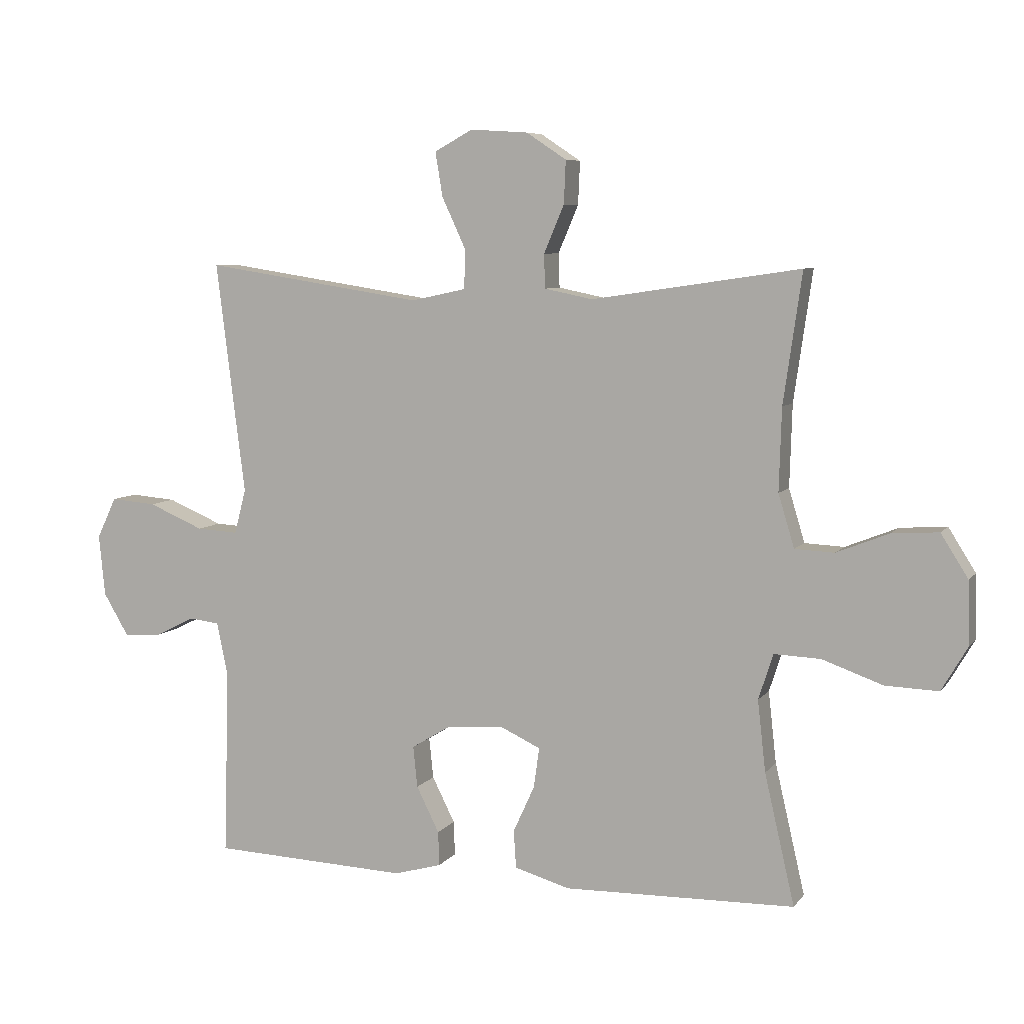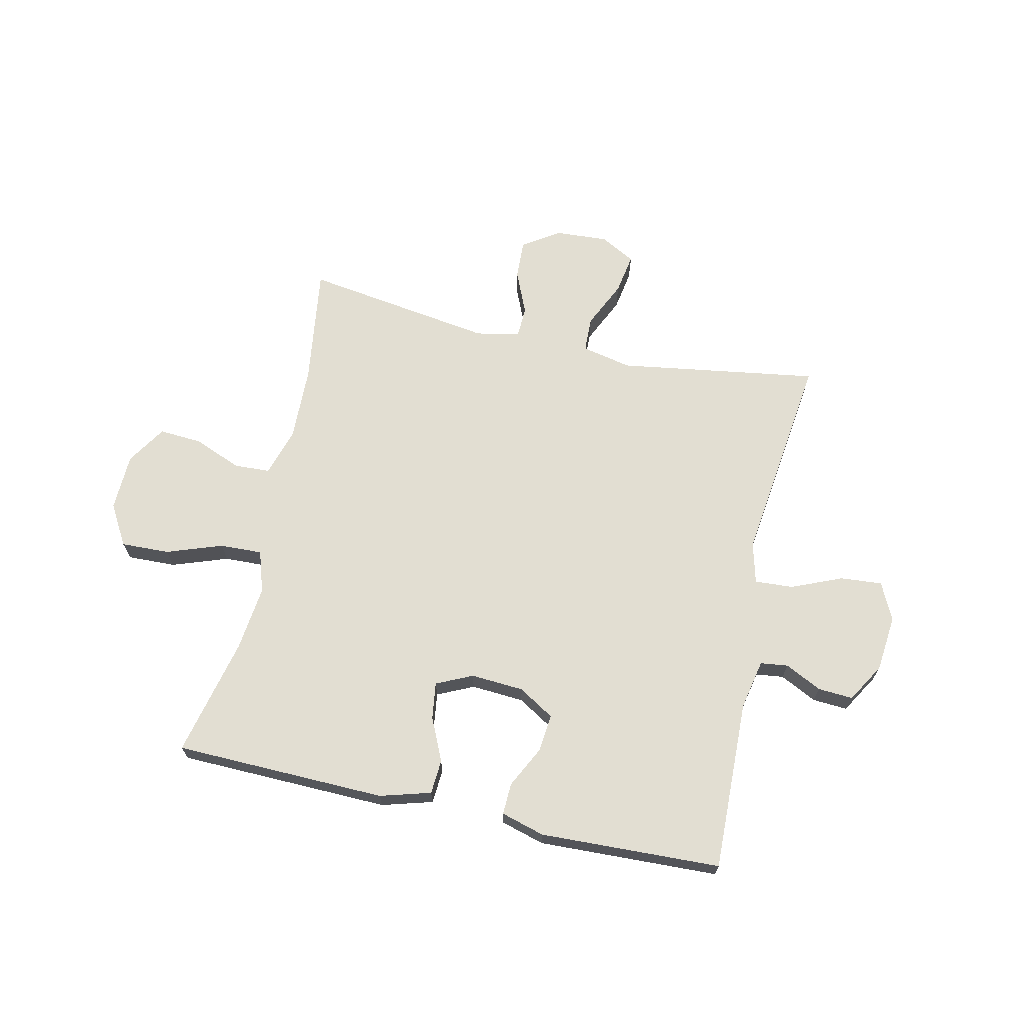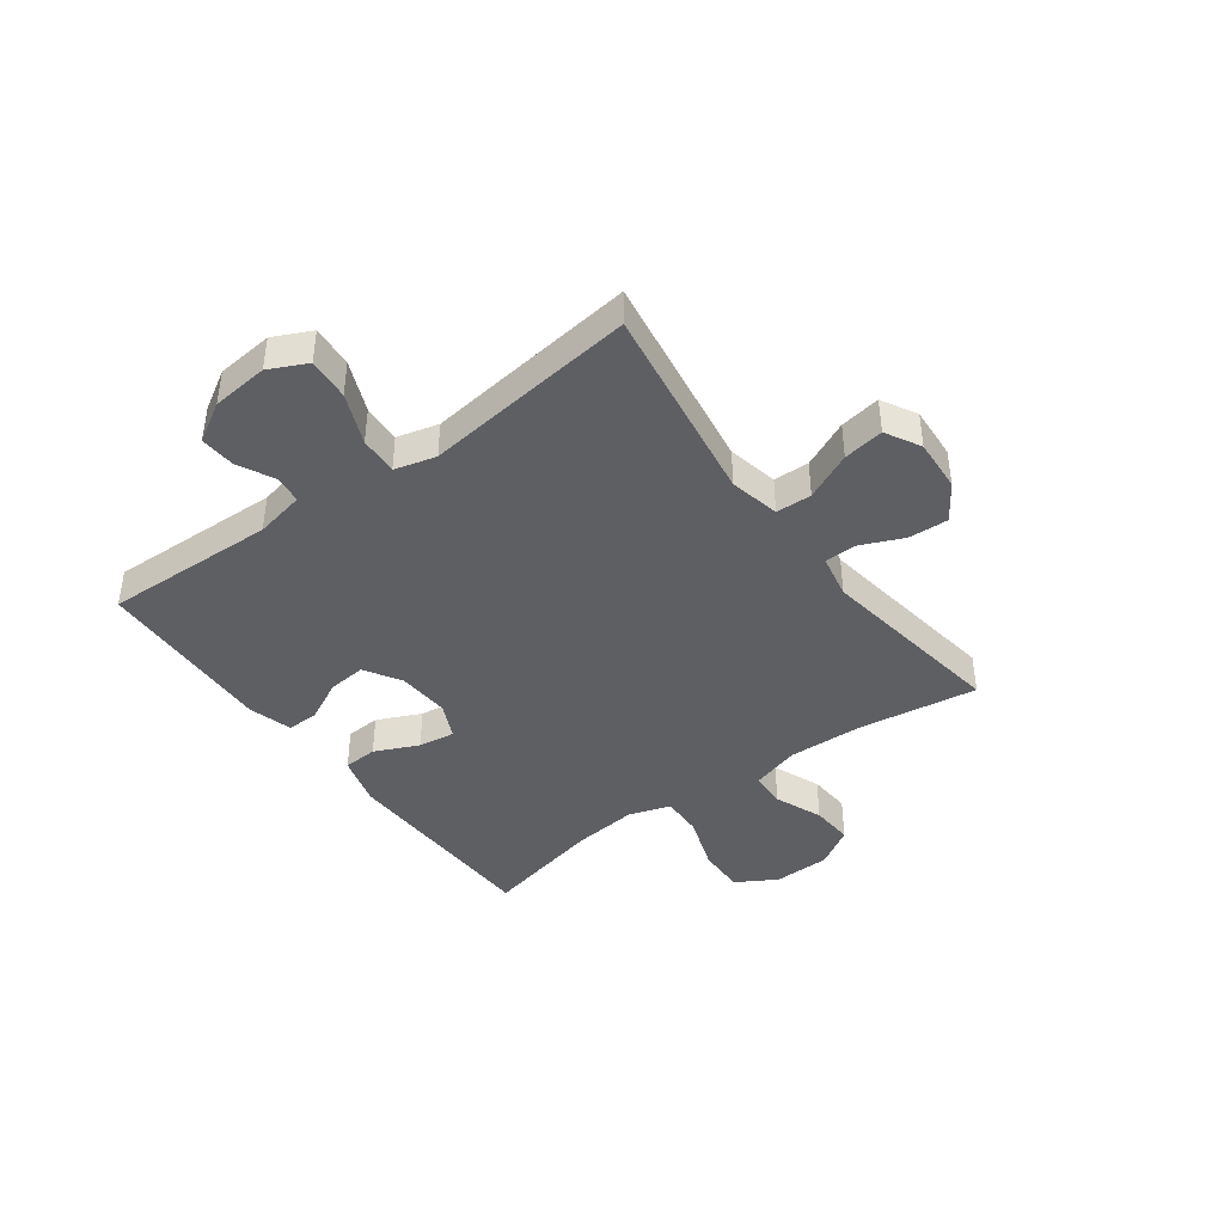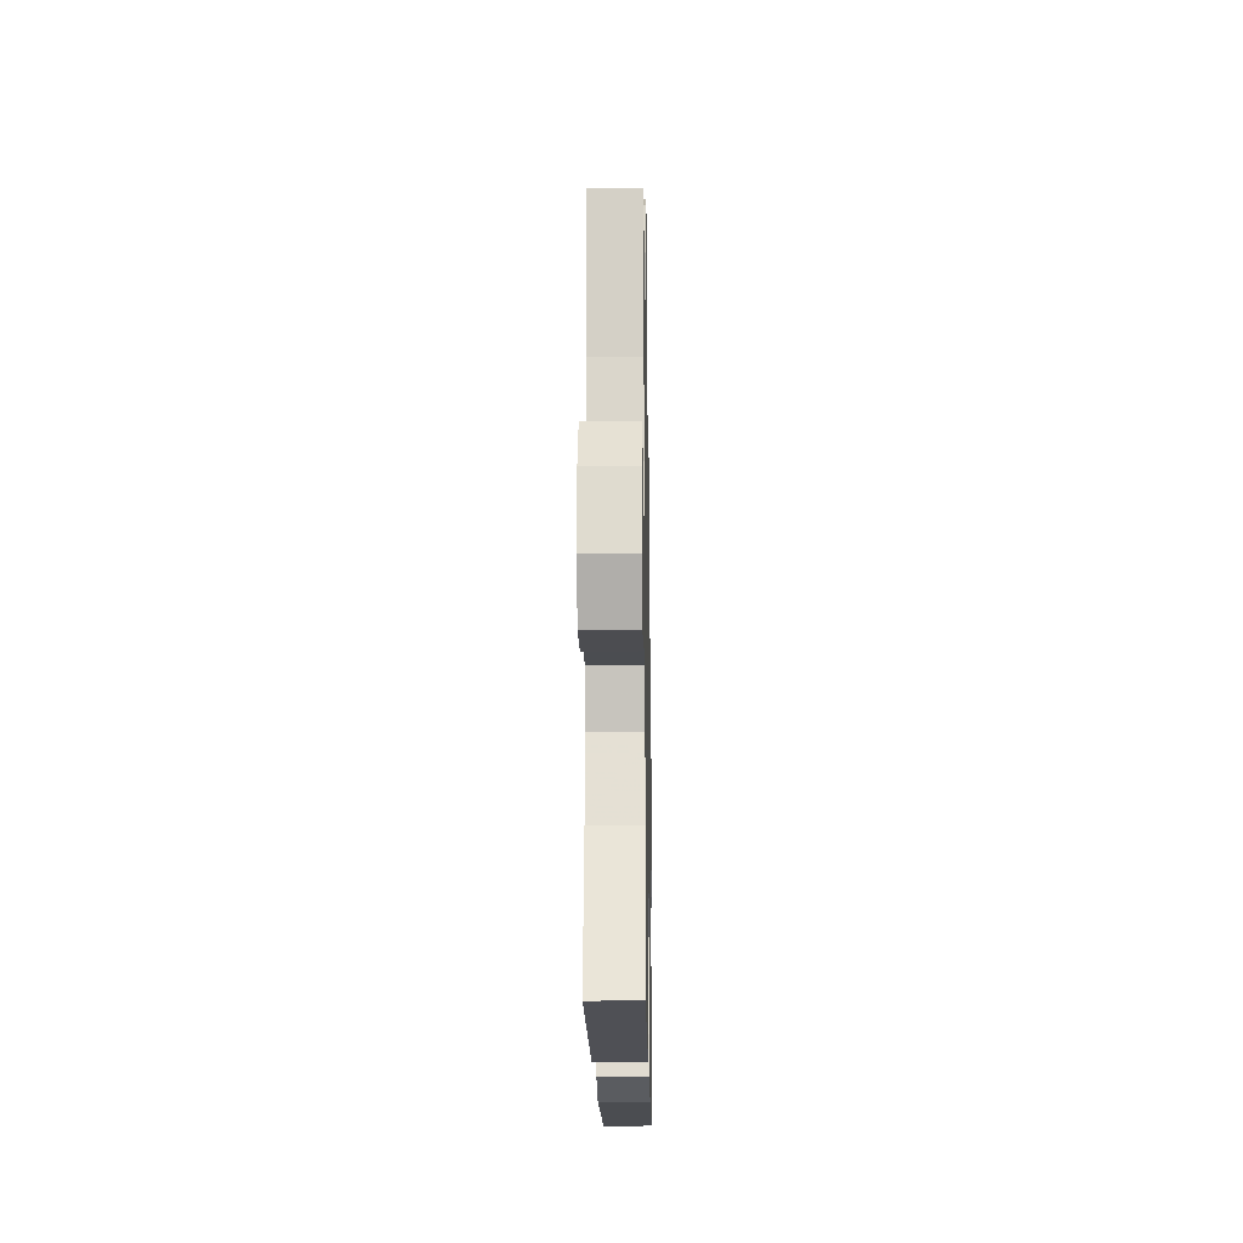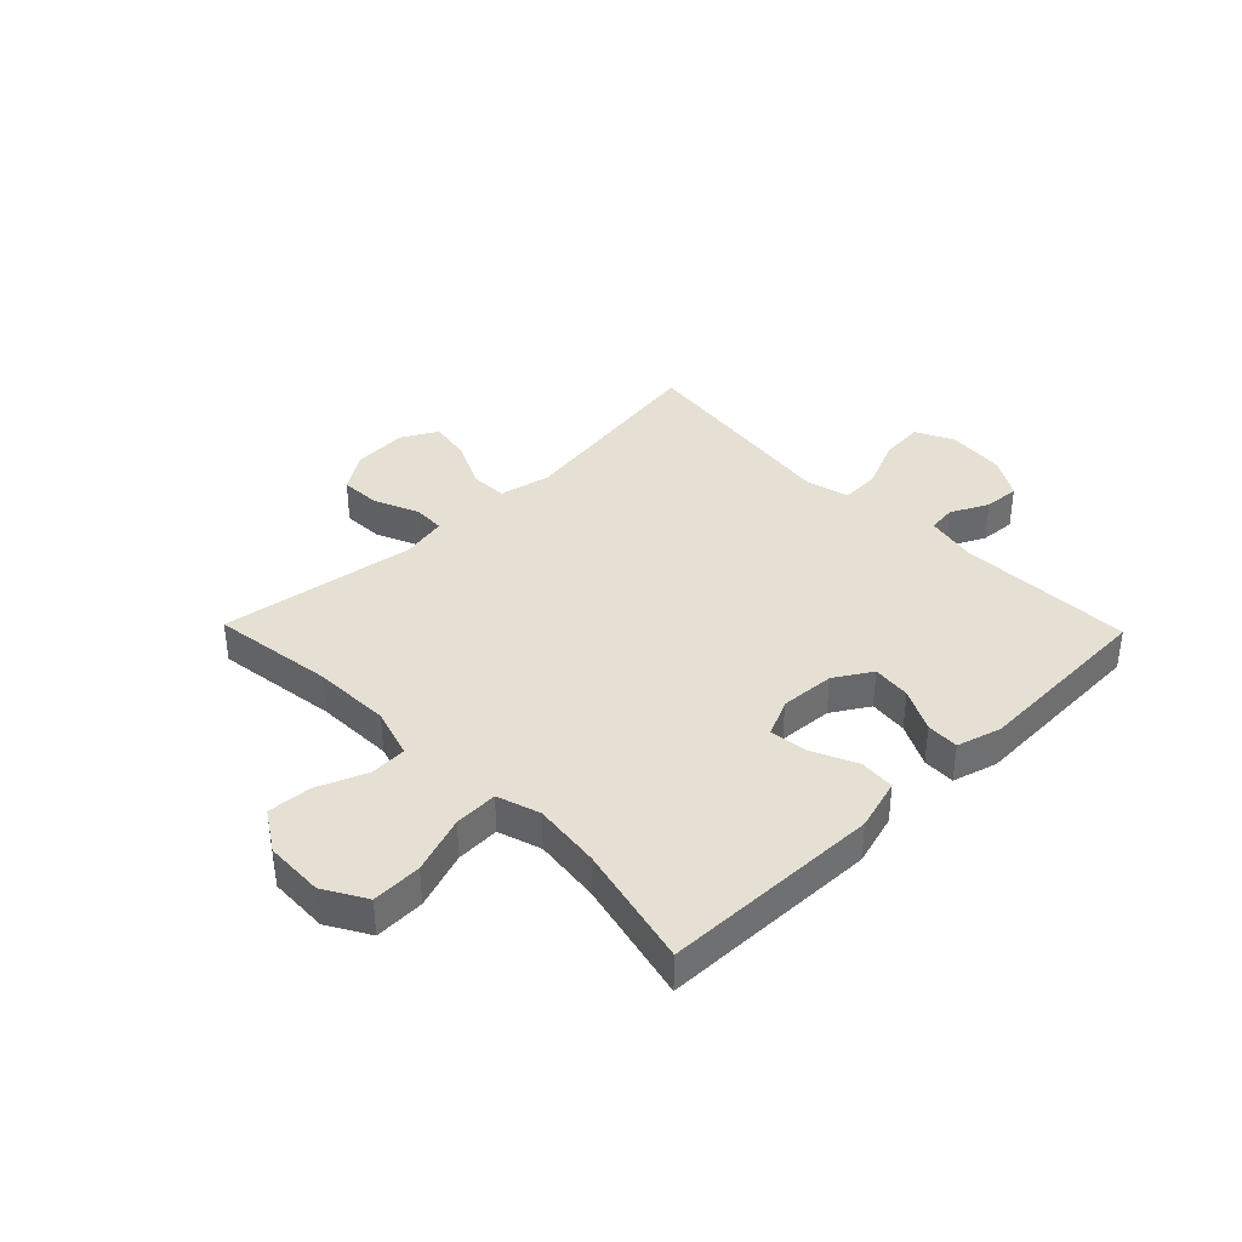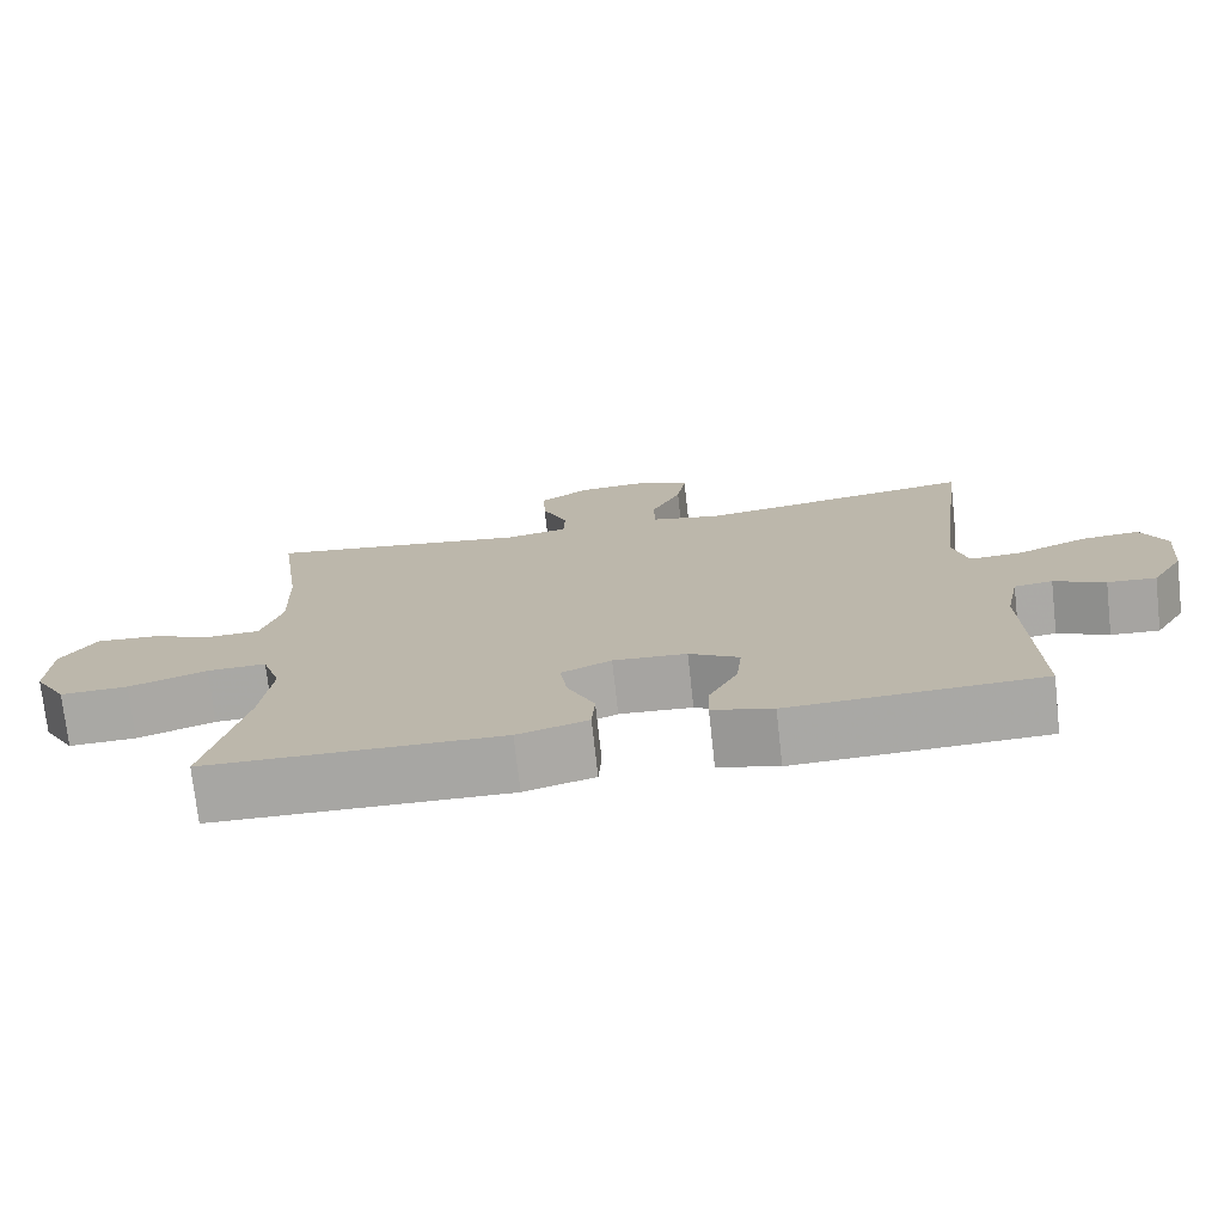
<metadata>
{"format":"obj","ext":"obj","renderer":"f3d","projection":"perspective","resolution":1024,"background":"white","views":[{"elev":7.0,"azim":20.3,"up":"+Z"},{"elev":67.8,"azim":-167.4,"up":"+Y"},{"elev":-41.6,"azim":-53.7,"up":"+Y"},{"elev":-18.1,"azim":91.0,"up":"+Z"},{"elev":37.9,"azim":135.8,"up":"+Y"},{"elev":-74.5,"azim":-173.7,"up":"+Z"}]}
</metadata>
<code>
v 0.5 0.07 -0.5
v 0.124 0.07 -0.508
v 0.034 0.07 -0.482
v 0.03 0.07 -0.421
v 0.065 0.07 -0.344
v 0.074 0.07 -0.279
v 0.01 0.07 -0.249
v -0.084 0.07 -0.255
v -0.148 0.07 -0.294
v -0.141 0.07 -0.361
v -0.104 0.07 -0.435
v -0.102 0.07 -0.491
v -0.179 0.07 -0.513
v -0.5 0.07 -0.5
v -0.491 0.07 -0.196
v -0.509 0.07 -0.108
v -0.558 0.07 -0.102
v -0.623 0.07 -0.134
v -0.685 0.07 -0.138
v -0.726 0.07 -0.069
v -0.736 0.07 0.031
v -0.704 0.07 0.098
v -0.63 0.07 0.092
v -0.54 0.07 0.054
v -0.472 0.07 0.05
v -0.453 0.07 0.123
v -0.468 0.07 0.241
v -0.5 0.07 0.5
v -0.144 0.07 0.445
v -0.055 0.07 0.464
v -0.053 0.07 0.527
v -0.092 0.07 0.611
v -0.104 0.07 0.683
v -0.042 0.07 0.717
v 0.052 0.07 0.711
v 0.117 0.07 0.668
v 0.114 0.07 0.598
v 0.081 0.07 0.521
v 0.083 0.07 0.466
v 0.161 0.07 0.45
v 0.5 0.07 0.5
v 0.47 0.07 0.289
v 0.466 0.07 0.155
v 0.492 0.07 0.069
v 0.556 0.07 0.066
v 0.641 0.07 0.1
v 0.717 0.07 0.105
v 0.761 0.07 0.035
v 0.764 0.07 -0.067
v 0.722 0.07 -0.139
v 0.636 0.07 -0.136
v 0.537 0.07 -0.101
v 0.462 0.07 -0.098
v 0.438 0.07 -0.172
v 0.451 0.07 -0.288
v 0.5 0 -0.5
v 0.124 0 -0.508
v 0.034 0 -0.482
v 0.03 0 -0.421
v 0.065 0 -0.344
v 0.074 0 -0.279
v 0.01 0 -0.249
v -0.084 0 -0.255
v -0.148 0 -0.294
v -0.141 0 -0.361
v -0.104 0 -0.435
v -0.102 0 -0.491
v -0.179 0 -0.513
v -0.5 0 -0.5
v -0.491 0 -0.196
v -0.509 0 -0.108
v -0.558 0 -0.102
v -0.623 0 -0.134
v -0.685 0 -0.138
v -0.726 0 -0.069
v -0.736 0 0.031
v -0.704 0 0.098
v -0.63 0 0.092
v -0.54 0 0.054
v -0.472 0 0.05
v -0.453 0 0.123
v -0.468 0 0.241
v -0.5 0 0.5
v -0.144 0 0.445
v -0.055 0 0.464
v -0.053 0 0.527
v -0.092 0 0.611
v -0.104 0 0.683
v -0.042 0 0.717
v 0.052 0 0.711
v 0.117 0 0.668
v 0.114 0 0.598
v 0.081 0 0.521
v 0.083 0 0.466
v 0.161 0 0.45
v 0.5 0 0.5
v 0.47 0 0.289
v 0.466 0 0.155
v 0.492 0 0.069
v 0.556 0 0.066
v 0.641 0 0.1
v 0.717 0 0.105
v 0.761 0 0.035
v 0.764 0 -0.067
v 0.722 0 -0.139
v 0.636 0 -0.136
v 0.537 0 -0.101
v 0.462 0 -0.098
v 0.438 0 -0.172
v 0.451 0 -0.288
f 49 50 51 52
f 49 52 53
f 48 49 53
f 45 46 47 48
f 44 45 48 53
f 43 44 53 54
f 40 41 42
f 39 40 42 43
f 35 36 37 38
f 35 38 39
f 34 35 39
f 31 32 33 34
f 30 31 34 39
f 29 30 39 43
f 26 27 28 29
f 25 26 29 43
f 21 22 23 24
f 21 24 25
f 20 21 25
f 17 18 19 20
f 16 17 20 25
f 15 16 25 43
f 10 11 12 13
f 9 10 13 14
f 8 9 14 15
f 2 3 4 5
f 55 1 2 5
f 54 55 5 6
f 7 8 15 43
f 6 7 43 54
f 107 106 105 104
f 108 107 104
f 108 104 103
f 103 102 101 100
f 108 103 100 99
f 109 108 99 98
f 97 96 95
f 98 97 95 94
f 93 92 91 90
f 94 93 90
f 94 90 89
f 89 88 87 86
f 94 89 86 85
f 98 94 85 84
f 84 83 82 81
f 98 84 81 80
f 79 78 77 76
f 80 79 76
f 80 76 75
f 75 74 73 72
f 80 75 72 71
f 98 80 71 70
f 68 67 66 65
f 69 68 65 64
f 70 69 64 63
f 60 59 58 57
f 60 57 56 110
f 61 60 110 109
f 98 70 63 62
f 109 98 62 61
f 1 56 57 2
f 2 57 58 3
f 3 58 59 4
f 4 59 60 5
f 5 60 61 6
f 6 61 62 7
f 7 62 63 8
f 8 63 64 9
f 9 64 65 10
f 10 65 66 11
f 11 66 67 12
f 12 67 68 13
f 13 68 69 14
f 14 69 70 15
f 15 70 71 16
f 16 71 72 17
f 17 72 73 18
f 18 73 74 19
f 19 74 75 20
f 20 75 76 21
f 21 76 77 22
f 22 77 78 23
f 23 78 79 24
f 24 79 80 25
f 25 80 81 26
f 26 81 82 27
f 27 82 83 28
f 28 83 84 29
f 29 84 85 30
f 30 85 86 31
f 31 86 87 32
f 32 87 88 33
f 33 88 89 34
f 34 89 90 35
f 35 90 91 36
f 36 91 92 37
f 37 92 93 38
f 38 93 94 39
f 39 94 95 40
f 40 95 96 41
f 41 96 97 42
f 42 97 98 43
f 43 98 99 44
f 44 99 100 45
f 45 100 101 46
f 46 101 102 47
f 47 102 103 48
f 48 103 104 49
f 49 104 105 50
f 50 105 106 51
f 51 106 107 52
f 52 107 108 53
f 53 108 109 54
f 54 109 110 55
f 55 110 56 1

</code>
